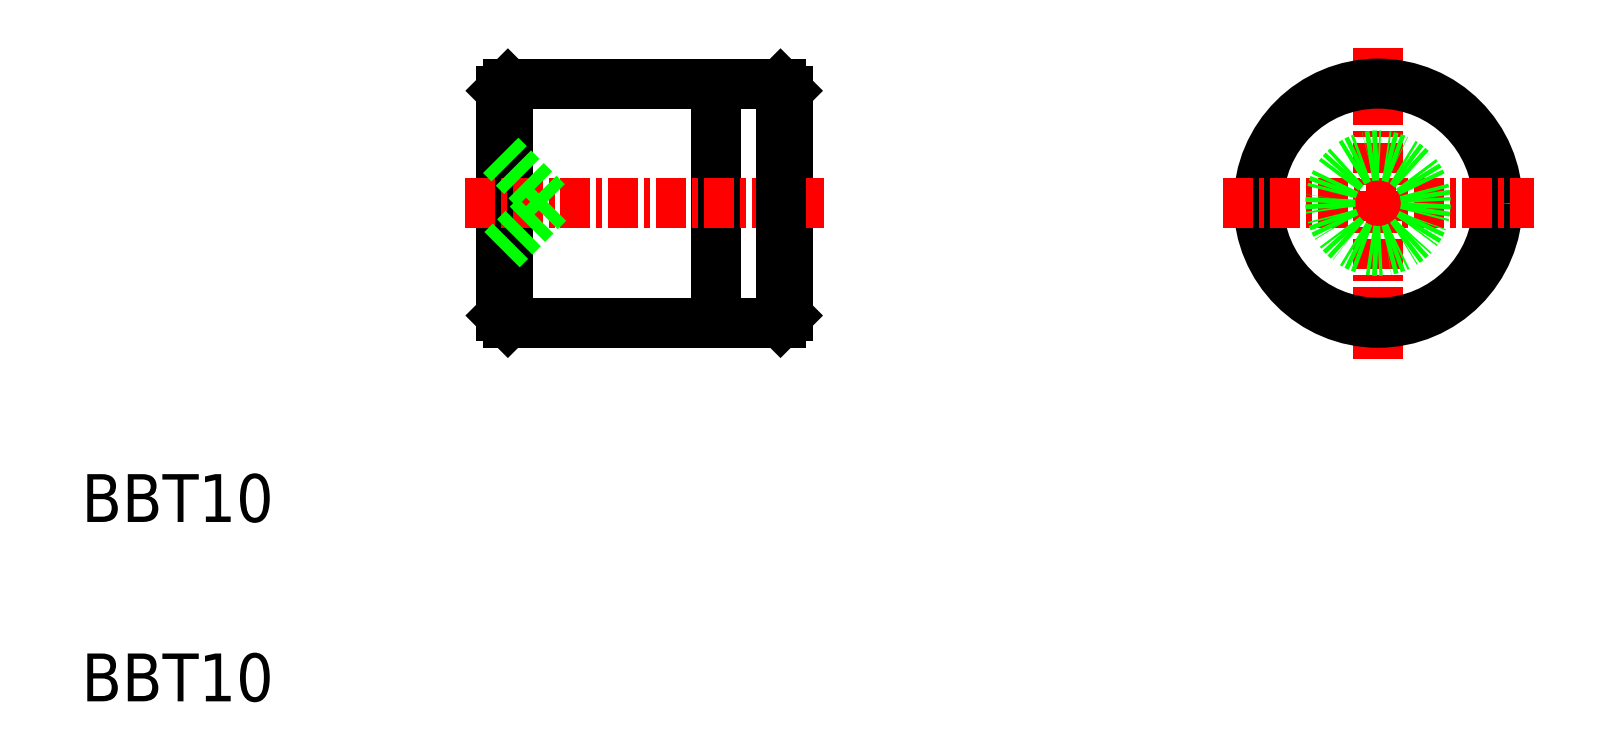
<metadata>
{"format":"dxf","ext":"dxf","renderer":"ezdxf+matplotlib","layout":"modelspace","background":"white","min_lineweight":24,"dpi":150}
</metadata>
<code>
0
SECTION
2
ENTITIES
0
LINE
8
0
10
124.6
20
155.2
30
0
11
124.6
21
145.8
31
0
0
LINE
8
0
10
112.6
20
155.2
30
0
11
112.6
21
145.8
31
0
0
LINE
8
0
10
121.6
20
155.5
30
0
11
121.6
21
145.5
31
0
0
LINE
8
0
10
112.9
20
145.5
30
0
11
112.9
21
155.5
31
0
0
TEXT
8
0
10
95.06
20
129.6
30
0
40
2
1
BBT10
0
TEXT
8
0
10
95.06
20
137.1
30
0
40
2
1
BBT10
0
LINE
8
CENTER
10
111.1
20
150.5
30
0
11
126.1
21
150.5
31
0
0
LINE
8
0
10
112.9
20
145.5
30
0
11
124.3
21
145.5
31
0
0
LINE
8
0
10
114.6
20
150.5
30
0
11
112.6
21
148.5
31
0
0
LINE
8
0
10
112.6
20
152.5
30
0
11
114.6
21
150.5
31
0
0
LINE
8
0
10
112.9
20
155.5
30
0
11
124.3
21
155.5
31
0
0
LINE
8
CENTER
10
149.3
20
157
30
0
11
149.3
21
144
31
0
0
CIRCLE
8
0
10
149.3
20
150.5
30
0
40
5
0
LINE
8
CENTER
10
142.8
20
150.5
30
0
11
155.8
21
150.5
31
0
0
CIRCLE
8
0
10
149.3
20
150.5
30
0
40
2
0
LINE
8
0
10
124.3
20
155.5
30
0
11
124.6
21
155.2
31
0
0
LINE
8
0
10
124.6
20
145.8
30
0
11
124.3
21
145.5
31
0
0
LINE
8
0
10
112.6
20
155.2
30
0
11
112.9
21
155.5
31
0
0
LINE
8
0
10
112.6
20
145.8
30
0
11
112.9
21
145.5
31
0
0
LINE
8
0
10
124.3
20
155.5
30
0
11
124.3
21
145.5
31
0
0
ENDSEC
0
EOF

</code>
